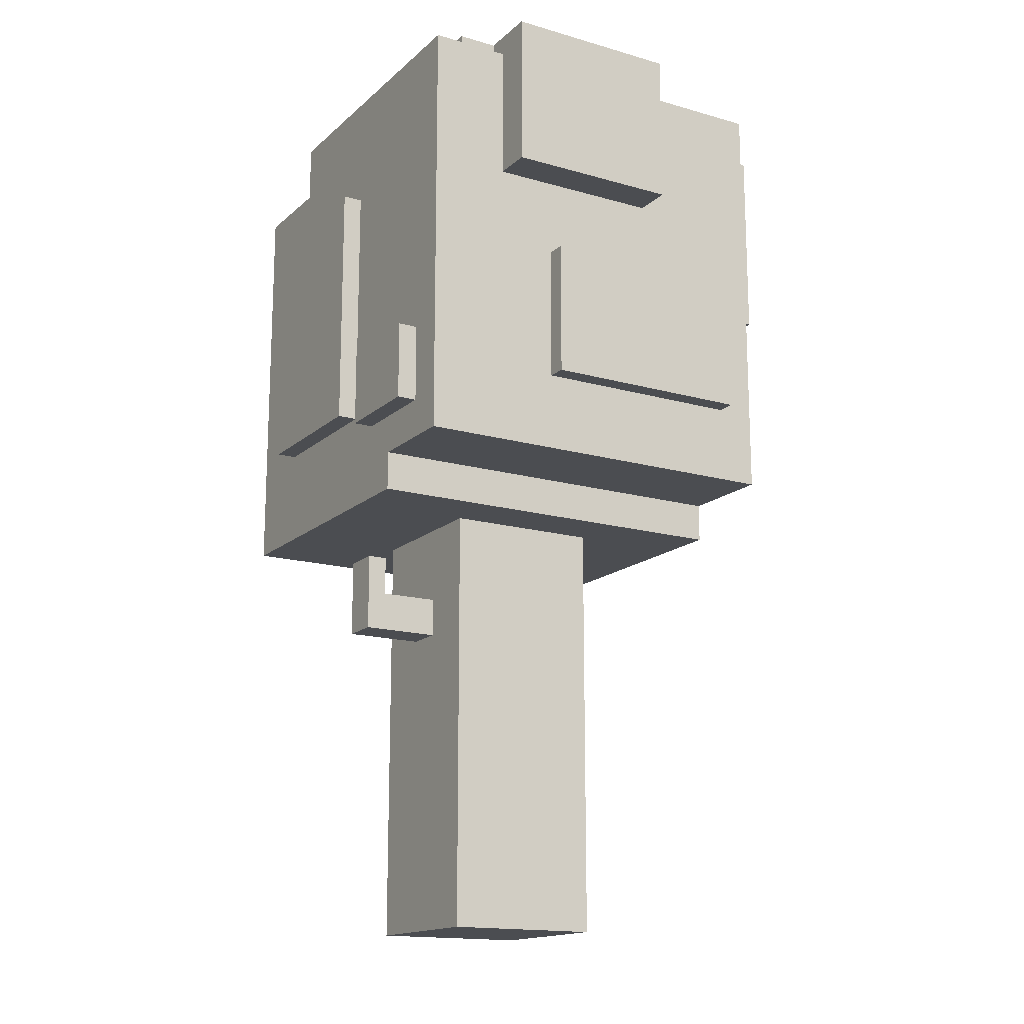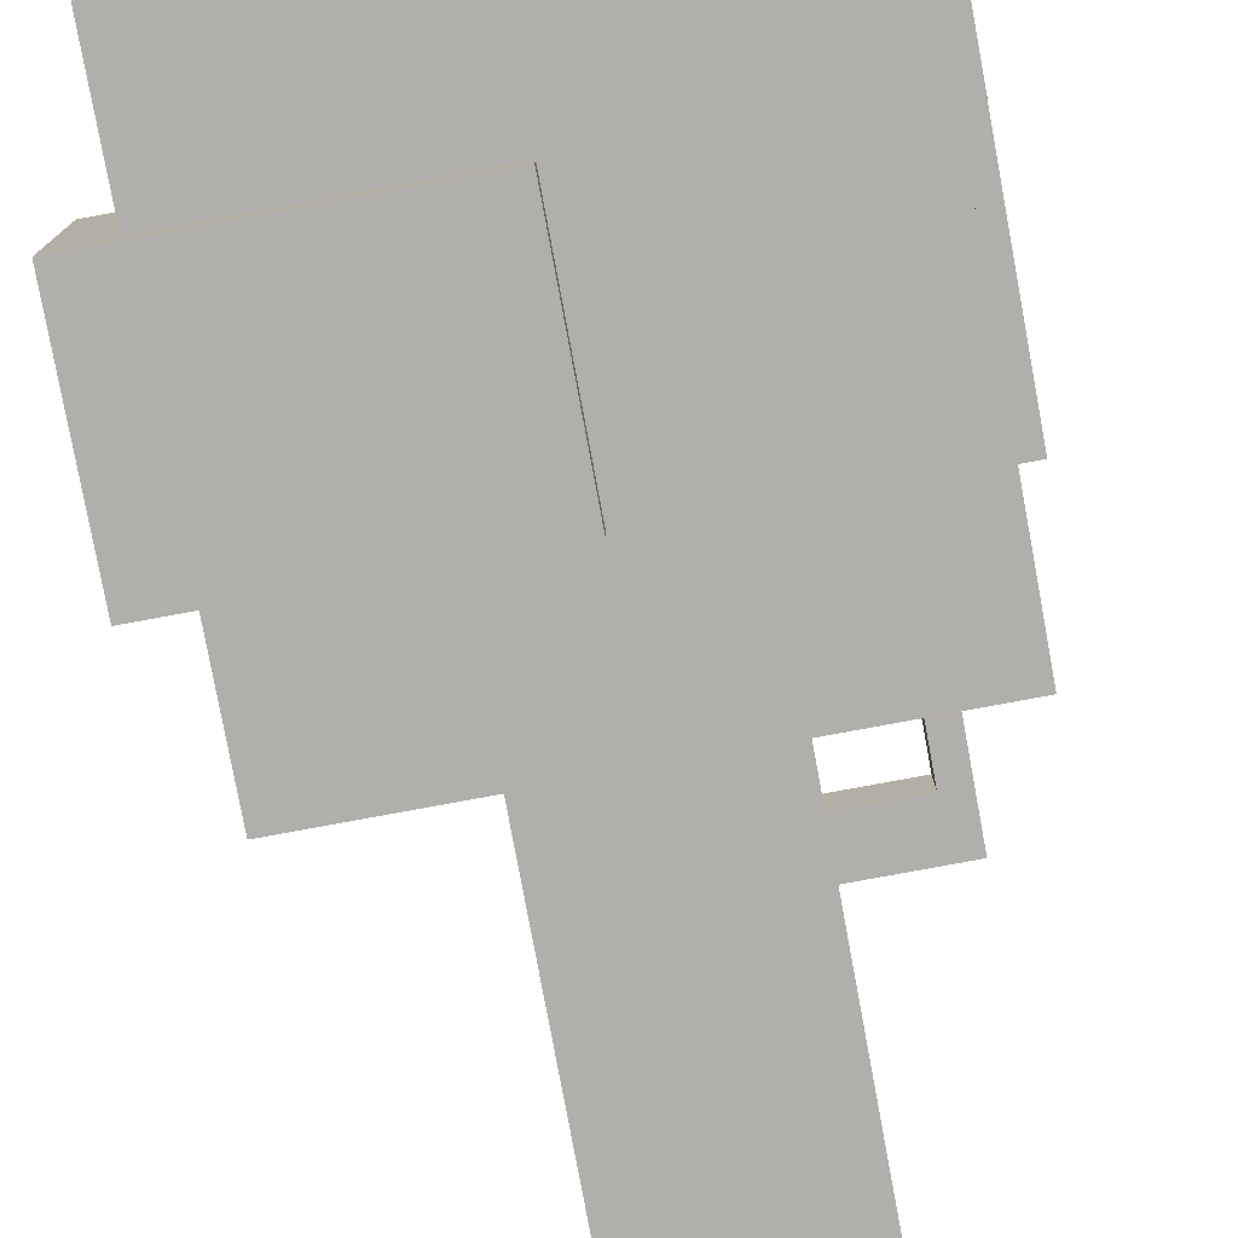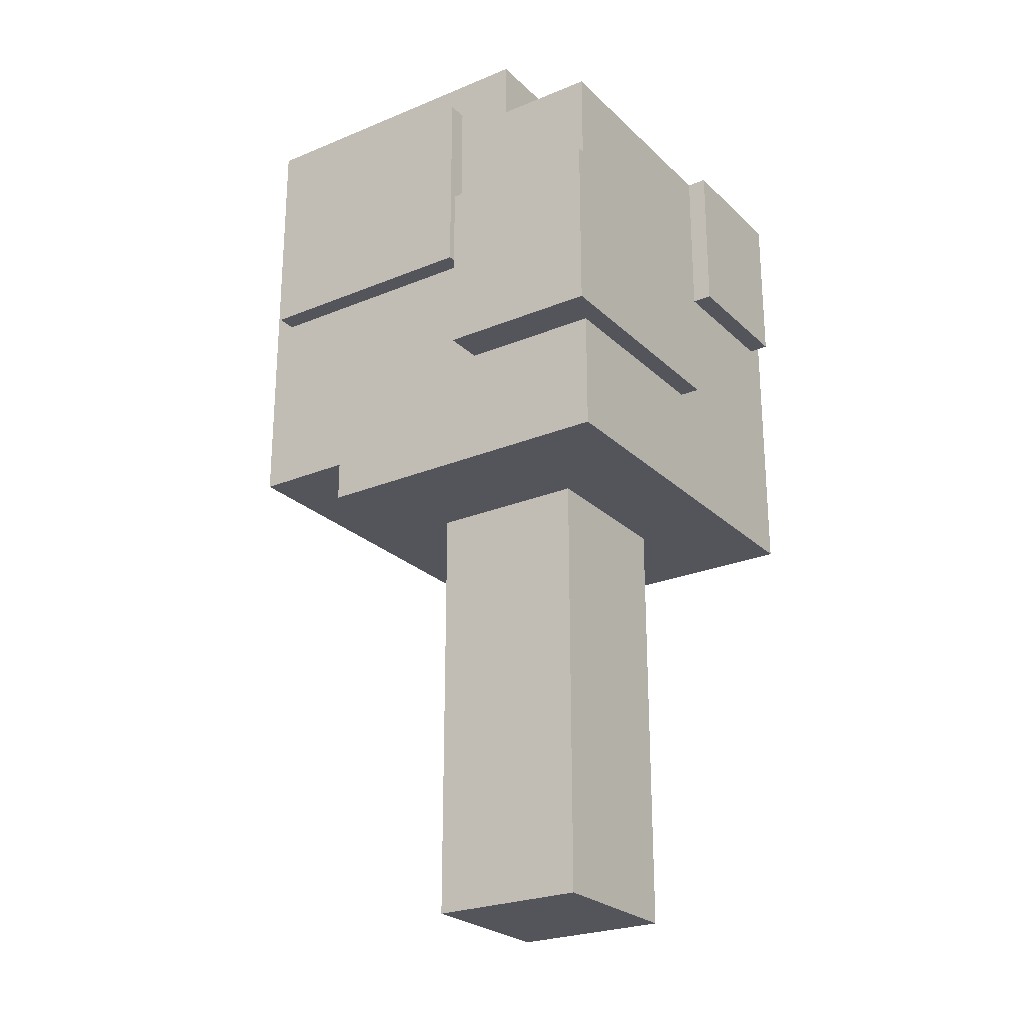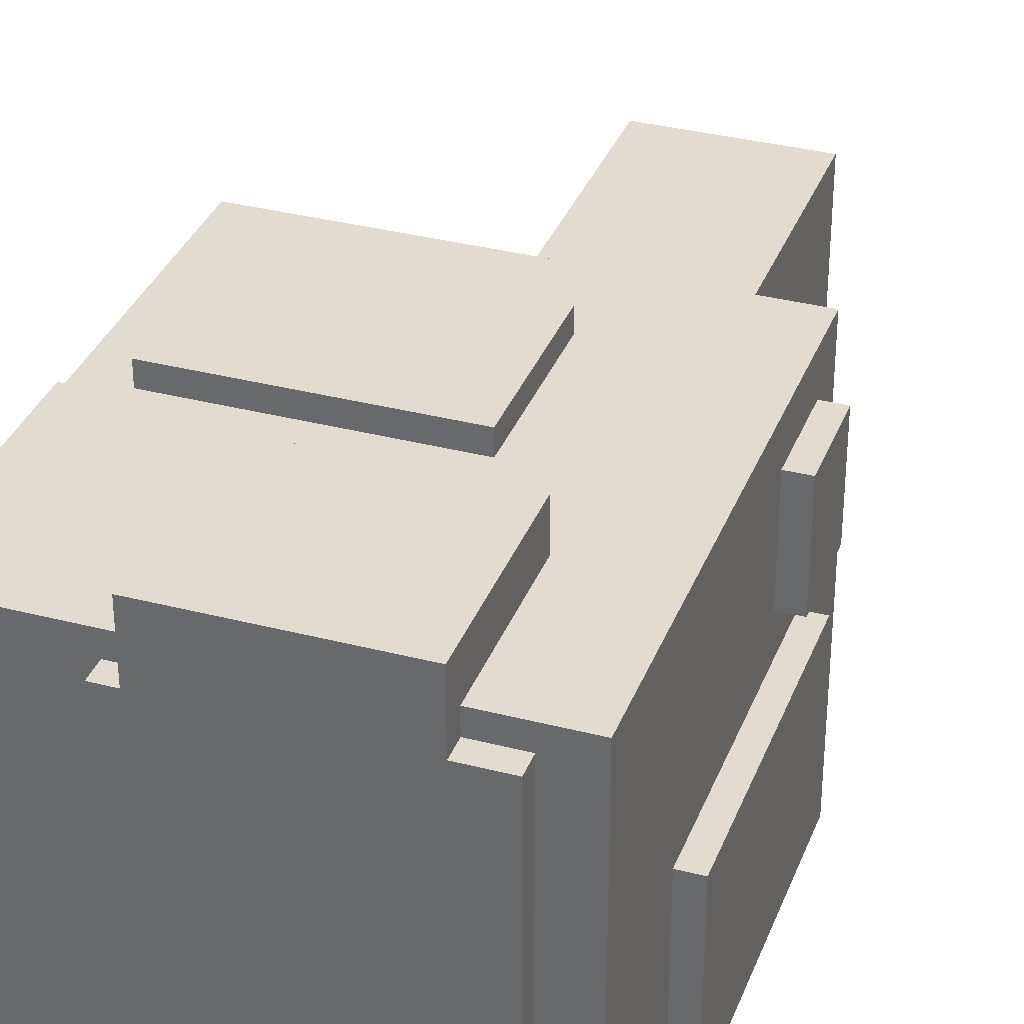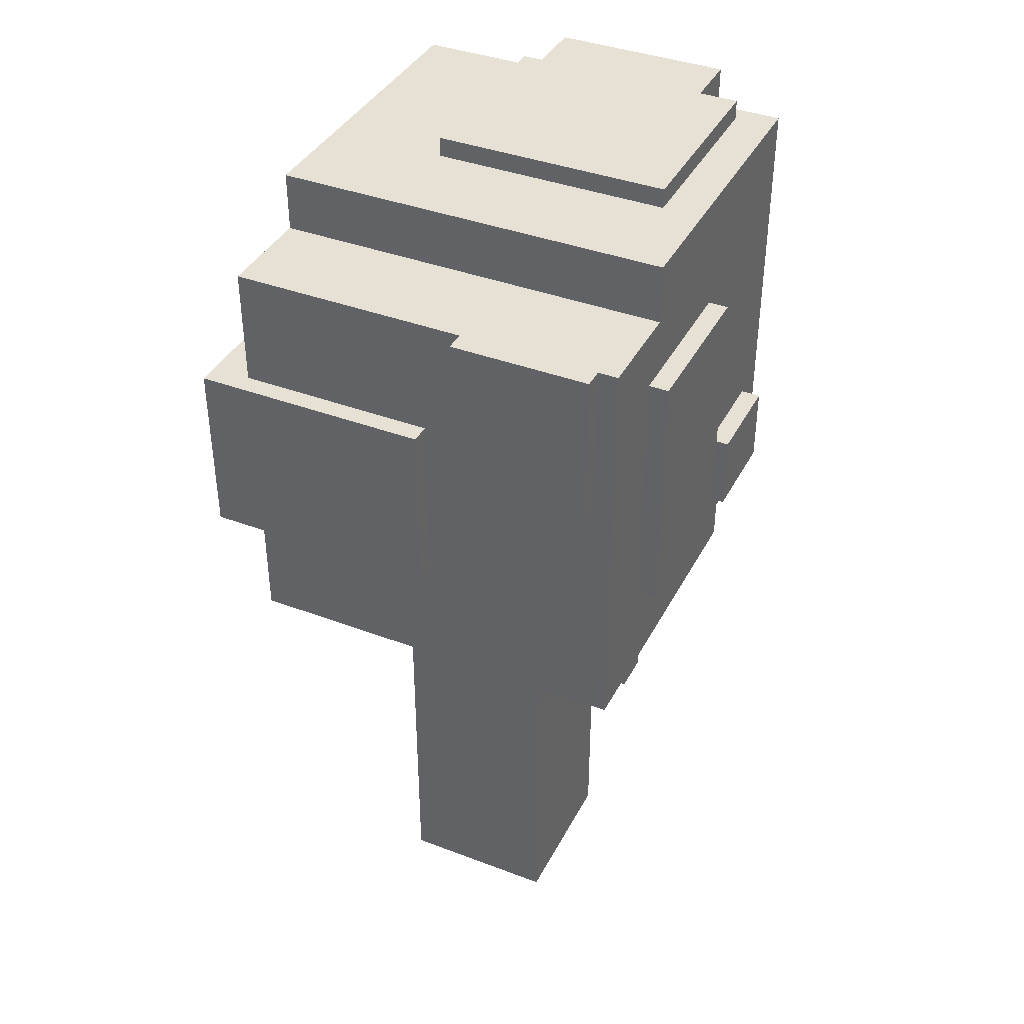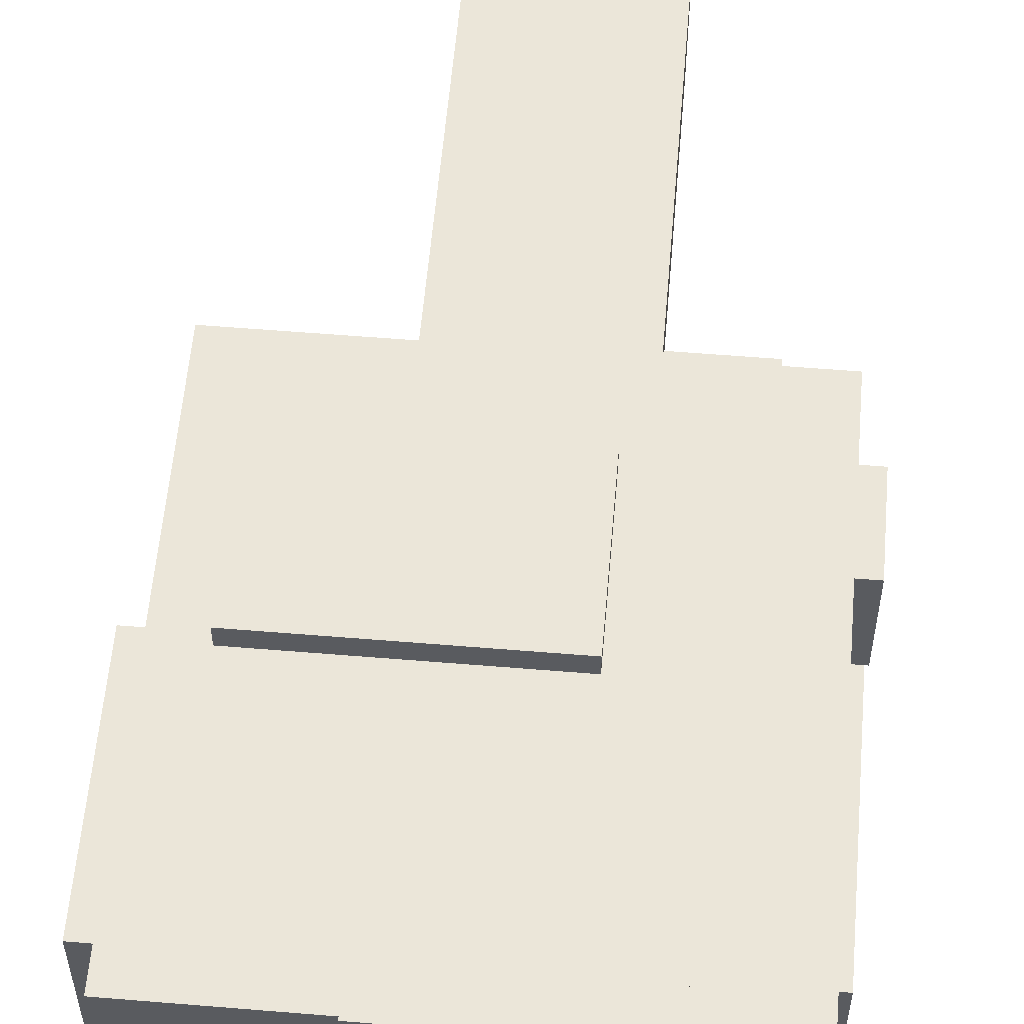
<metadata>
{"format":"obj","ext":"obj","renderer":"f3d","projection":"perspective","resolution":1024,"background":"white","views":[{"elev":-16.0,"azim":-30.6,"up":"+Y"},{"elev":-78.2,"azim":-169.5,"up":"+Z"},{"elev":-24.9,"azim":124.0,"up":"+Y"},{"elev":34.2,"azim":-160.7,"up":"+Z"},{"elev":39.1,"azim":-154.7,"up":"+Y"},{"elev":57.6,"azim":-175.1,"up":"+Z"}]}
</metadata>
<code>
o
v -1.1 2.6 1
v -1.1 2.6 0.5
v -1.1 2.7 0.3
v -1.1 2.7 -0.5
v -1.1 3 1
v -1.1 3 0.5
v -1.1 4 0.3
v -1.1 4 -0.5
v -1 2.2 0.7
v -1 2.2 -0.9
v -1 2.4 1.2
v -1 2.4 0.7
v -1 2.6 1
v -1 2.6 0.5
v -1 2.7 0.3
v -1 2.7 -0.5
v -1 3 1
v -1 3 0.5
v -1 4 0.3
v -1 4 -0.5
v -1 4.3 -0.4
v -1 4.3 -0.9
v -1 4.6 1.2
v -1 4.6 -0.4
v -0.9 3.5 -0.9
v -0.9 3.5 -1
v -0.9 4.3 -0.9
v -0.9 4.3 -1
v -0.8 1.6 0.1
v -0.8 1.6 -0.1
v -0.8 2 0.1
v -0.8 2 -0.1
v -0.8 4.6 1.1
v -0.8 4.6 0.1
v -0.8 4.7 1.1
v -0.8 4.7 0.1
v -0.6 3.9 1.4
v -0.6 3.9 1.2
v -0.6 4.6 1.2
v -0.6 4.6 1.1
v -0.6 4.7 1.4
v -0.6 4.7 1.1
v -0.4 0 0.4
v -0.4 0 -0.4
v -0.4 1.6 0.1
v -0.4 1.6 -0.1
v -0.4 1.8 0.1
v -0.4 1.8 -0.1
v -0.4 2.2 0.4
v -0.4 2.2 -0.4
v -0.3 2.8 1.3
v -0.3 2.8 1.2
v -0.3 3.5 1.3
v -0.3 3.5 1.2
v 0 2.8 -0.9
v 0 2.8 -1
v 0 3.7 -0.9
v 0 3.7 -1
v -0.7 1.8 0.1
v -0.7 1.8 -0.1
v -0.7 2 0.1
v -0.7 2 -0.1
v -0.2 3.5 -0.9
v -0.2 3.5 -1
v -0.2 4.3 -0.9
v -0.2 4.3 -1
v 0.3 3.9 1.4
v 0.3 3.9 1.2
v 0.3 4.6 1.2
v 0.3 4.6 1.1
v 0.3 4.7 1.4
v 0.3 4.7 1.1
v 0.4 0 0.4
v 0.4 0 -0.4
v 0.4 2.2 0.4
v 0.4 2.2 -0.4
v 0.4 4.6 1.1
v 0.4 4.6 0.1
v 0.4 4.7 1.1
v 0.4 4.7 0.1
v 0.8 2.8 1.3
v 0.8 2.8 1.2
v 0.8 3.5 1.3
v 0.8 3.5 1.2
v 1 2.2 0.7
v 1 2.2 -0.9
v 1 2.4 1.2
v 1 2.4 0.7
v 1 2.8 -0.2
v 1 2.8 -0.9
v 1 3.4 1.1
v 1 3.4 -0.1
v 1 3.7 -0.2
v 1 3.7 -0.9
v 1 4.3 -0.4
v 1 4.3 -0.9
v 1 4.4 1.1
v 1 4.4 -0.1
v 1 4.6 1.2
v 1 4.6 -0.4
v 1.1 3.4 1.1
v 1.1 3.4 -0.1
v 1.1 4.4 1.1
v 1.1 4.4 -0.1
v 1.2 2.8 -0.2
v 1.2 2.8 -1
v 1.2 3.7 -0.2
v 1.2 3.7 -1
v -0.6 3.9 1.4
v -0.6 4.7 1.4
v 0.3 3.9 1.4
v 0.3 4.7 1.4
v -0.3 2.8 1.3
v -0.3 3.5 1.3
v 0.8 2.8 1.3
v 0.8 3.5 1.3
v -1 2.4 1.2
v -1 4.6 1.2
v -0.6 3.9 1.2
v -0.6 4.6 1.2
v -0.3 2.8 1.2
v -0.3 3.5 1.2
v 0.3 3.9 1.2
v 0.3 4.6 1.2
v 0.8 2.8 1.2
v 0.8 3.5 1.2
v 1 2.4 1.2
v 1 4.6 1.2
v -0.8 4.6 1.1
v -0.8 4.7 1.1
v -0.6 4.6 1.1
v -0.6 4.7 1.1
v 0.3 4.6 1.1
v 0.3 4.7 1.1
v 0.4 4.6 1.1
v 0.4 4.7 1.1
v 1 3.4 1.1
v 1 4.4 1.1
v 1.1 3.4 1.1
v 1.1 4.4 1.1
v -1.1 2.6 1
v -1.1 3 1
v -1 2.6 1
v -1 3 1
v -1 2.2 0.7
v -1 2.4 0.7
v 1 2.2 0.7
v 1 2.4 0.7
v -0.4 0 0.4
v -0.4 2.2 0.4
v 0.4 0 0.4
v 0.4 2.2 0.4
v -1.1 2.7 0.3
v -1.1 4 0.3
v -1 2.7 0.3
v -1 4 0.3
v -0.8 1.6 0.1
v -0.8 2 0.1
v -0.7 1.8 0.1
v -0.7 2 0.1
v -0.4 1.6 0.1
v -0.4 1.8 0.1
v 1 2.8 -0.2
v 1 3.7 -0.2
v 1.2 2.8 -0.2
v 1.2 3.7 -0.2
v -1.1 2.6 0.5
v -1.1 3 0.5
v -1 2.6 0.5
v -1 3 0.5
v -0.8 4.6 0.1
v -0.8 4.7 0.1
v 0.4 4.6 0.1
v 0.4 4.7 0.1
v -0.8 1.6 -0.1
v -0.8 2 -0.1
v -0.7 1.8 -0.1
v -0.7 2 -0.1
v -0.4 1.6 -0.1
v -0.4 1.8 -0.1
v 1 3.4 -0.1
v 1 4.4 -0.1
v 1.1 3.4 -0.1
v 1.1 4.4 -0.1
v -1 4.3 -0.4
v -1 4.6 -0.4
v -0.4 0 -0.4
v -0.4 2.2 -0.4
v 0.4 0 -0.4
v 0.4 2.2 -0.4
v 1 4.3 -0.4
v 1 4.6 -0.4
v -1.1 2.7 -0.5
v -1.1 4 -0.5
v -1 2.7 -0.5
v -1 4 -0.5
v -1 2.2 -0.9
v -1 4.3 -0.9
v -0.9 3.5 -0.9
v -0.9 4.3 -0.9
v -0.2 3.5 -0.9
v -0.2 4.3 -0.9
v 0 2.8 -0.9
v 0 3.7 -0.9
v 1 2.2 -0.9
v 1 2.8 -0.9
v 1 3.7 -0.9
v 1 4.3 -0.9
v -0.9 3.5 -1
v -0.9 4.3 -1
v -0.2 3.5 -1
v -0.2 4.3 -1
v 0 2.8 -1
v 0 3.7 -1
v 1.2 2.8 -1
v 1.2 3.7 -1
v -0.4 0 0.4
v 0.4 0 0.4
v -0.4 0 -0.4
v 0.4 0 -0.4
v -0.8 1.6 0.1
v -0.4 1.6 0.1
v -0.8 1.6 -0.1
v -0.4 1.6 -0.1
v -1 2.2 0.7
v 1 2.2 0.7
v -0.4 2.2 0.4
v 0.4 2.2 0.4
v -0.4 2.2 -0.4
v 0.4 2.2 -0.4
v -1 2.2 -0.9
v 1 2.2 -0.9
v -1 2.4 1.2
v 1 2.4 1.2
v -1 2.4 0.7
v 1 2.4 0.7
v -1.1 2.6 1
v -1 2.6 1
v -1.1 2.6 0.5
v -1 2.6 0.5
v -1.1 2.7 0.3
v -1 2.7 0.3
v -1.1 2.7 -0.5
v -1 2.7 -0.5
v -0.3 2.8 1.3
v 0.8 2.8 1.3
v -0.3 2.8 1.2
v 0.8 2.8 1.2
v 1 2.8 -0.2
v 1.2 2.8 -0.2
v 0 2.8 -0.9
v 1 2.8 -0.9
v 0 2.8 -1
v 1.2 2.8 -1
v 1 3.4 1.1
v 1.1 3.4 1.1
v 1 3.4 -0.1
v 1.1 3.4 -0.1
v -0.9 3.5 -0.9
v -0.2 3.5 -0.9
v -0.9 3.5 -1
v -0.2 3.5 -1
v -0.6 3.9 1.4
v 0.3 3.9 1.4
v -0.6 3.9 1.2
v 0.3 3.9 1.2
v -0.7 1.8 0.1
v -0.4 1.8 0.1
v -0.7 1.8 -0.1
v -0.4 1.8 -0.1
v -0.8 2 0.1
v -0.7 2 0.1
v -0.8 2 -0.1
v -0.7 2 -0.1
v -1.1 3 1
v -1 3 1
v -1.1 3 0.5
v -1 3 0.5
v -0.3 3.5 1.3
v 0.8 3.5 1.3
v -0.3 3.5 1.2
v 0.8 3.5 1.2
v 1 3.7 -0.2
v 1.2 3.7 -0.2
v 0 3.7 -0.9
v 1 3.7 -0.9
v 0 3.7 -1
v 1.2 3.7 -1
v -1.1 4 0.3
v -1 4 0.3
v -1.1 4 -0.5
v -1 4 -0.5
v -1 4.3 -0.4
v 1 4.3 -0.4
v -1 4.3 -0.9
v -0.9 4.3 -0.9
v -0.2 4.3 -0.9
v 1 4.3 -0.9
v -0.9 4.3 -1
v -0.2 4.3 -1
v 1 4.4 1.1
v 1.1 4.4 1.1
v 1 4.4 -0.1
v 1.1 4.4 -0.1
v -1 4.6 1.2
v -0.6 4.6 1.2
v 0.3 4.6 1.2
v 1 4.6 1.2
v -0.8 4.6 1.1
v -0.6 4.6 1.1
v 0.3 4.6 1.1
v 0.4 4.6 1.1
v -0.8 4.6 0.1
v 0.4 4.6 0.1
v -1 4.6 -0.4
v 1 4.6 -0.4
v -0.6 4.7 1.4
v 0.3 4.7 1.4
v -0.8 4.7 1.1
v -0.6 4.7 1.1
v 0.3 4.7 1.1
v 0.4 4.7 1.1
v -0.8 4.7 0.1
v 0.4 4.7 0.1
f 5 2 1
f 6 2 5
f 7 4 3
f 8 4 7
f 12 10 9
f 13 12 11
f 14 10 12
f 14 12 13
f 15 10 14
f 16 10 15
f 17 13 11
f 18 15 14
f 19 15 18
f 19 18 17
f 20 10 16
f 21 20 19
f 22 10 20
f 22 20 21
f 23 19 17
f 23 17 11
f 23 21 19
f 24 21 23
f 27 26 25
f 28 26 27
f 31 30 29
f 32 30 31
f 35 34 33
f 36 34 35
f 39 38 37
f 41 39 37
f 41 40 39
f 42 40 41
f 45 44 43
f 46 44 45
f 47 45 43
f 48 44 46
f 49 47 43
f 49 48 47
f 50 44 48
f 50 48 49
f 53 52 51
f 54 52 53
f 57 56 55
f 58 56 57
f 59 60 61
f 61 60 62
f 63 64 65
f 65 64 66
f 67 68 69
f 67 69 71
f 69 70 71
f 71 70 72
f 73 74 75
f 75 74 76
f 77 78 79
f 79 78 80
f 81 82 83
f 83 82 84
f 85 86 88
f 88 86 89
f 87 88 89
f 89 86 90
f 87 89 91
f 91 89 92
f 92 89 93
f 93 94 95
f 95 94 96
f 87 91 97
f 92 93 98
f 93 95 98
f 87 97 99
f 97 98 99
f 98 95 100
f 99 98 100
f 101 102 103
f 103 102 104
f 105 106 107
f 107 106 108
f 111 110 109
f 112 110 111
f 115 114 113
f 116 114 115
f 119 118 117
f 120 118 119
f 121 119 117
f 122 119 121
f 123 119 122
f 125 121 117
f 126 124 123
f 126 123 122
f 127 125 117
f 127 126 125
f 128 124 126
f 128 126 127
f 131 130 129
f 132 130 131
f 135 134 133
f 136 134 135
f 139 138 137
f 140 138 139
f 143 142 141
f 144 142 143
f 147 146 145
f 148 146 147
f 151 150 149
f 152 150 151
f 155 154 153
f 156 154 155
f 159 158 157
f 160 158 159
f 161 159 157
f 162 159 161
f 165 164 163
f 166 164 165
f 167 168 169
f 169 168 170
f 171 172 173
f 173 172 174
f 175 176 177
f 177 176 178
f 175 177 179
f 179 177 180
f 181 182 183
f 183 182 184
f 187 188 189
f 189 188 190
f 185 186 191
f 191 186 192
f 193 194 195
f 195 194 196
f 197 198 199
f 199 198 200
f 197 199 201
f 197 201 203
f 201 202 203
f 203 202 204
f 197 203 205
f 205 203 206
f 204 202 207
f 207 202 208
f 209 210 211
f 211 210 212
f 213 214 215
f 215 214 216
f 219 218 217
f 220 218 219
f 223 222 221
f 224 222 223
f 227 226 225
f 228 226 227
f 229 227 225
f 230 226 228
f 231 229 225
f 231 230 229
f 232 226 230
f 232 230 231
f 235 234 233
f 236 234 235
f 239 238 237
f 240 238 239
f 243 242 241
f 244 242 243
f 247 246 245
f 248 246 247
f 252 250 249
f 253 252 251
f 254 250 252
f 254 252 253
f 257 256 255
f 258 256 257
f 261 260 259
f 262 260 261
f 265 264 263
f 266 264 265
f 267 268 269
f 269 268 270
f 271 272 273
f 273 272 274
f 275 276 277
f 277 276 278
f 279 280 281
f 281 280 282
f 283 284 286
f 285 286 287
f 286 284 288
f 287 286 288
f 289 290 291
f 291 290 292
f 293 294 295
f 295 294 296
f 296 294 297
f 297 294 298
f 296 297 299
f 299 297 300
f 301 302 303
f 303 302 304
f 305 306 309
f 309 306 310
f 307 308 311
f 311 308 312
f 305 309 313
f 312 308 314
f 305 313 315
f 313 314 315
f 314 308 316
f 315 314 316
f 317 318 320
f 320 318 321
f 319 320 323
f 321 322 323
f 320 321 323
f 323 322 324

</code>
